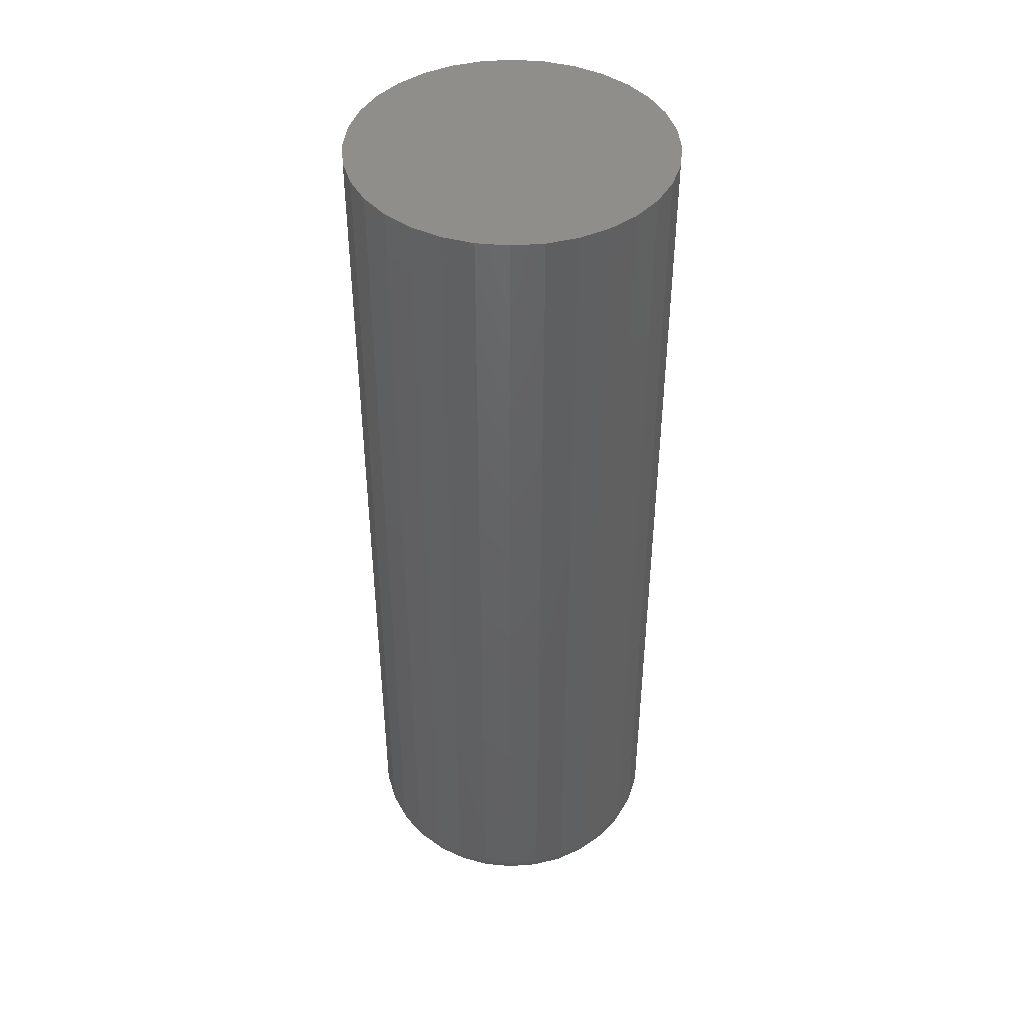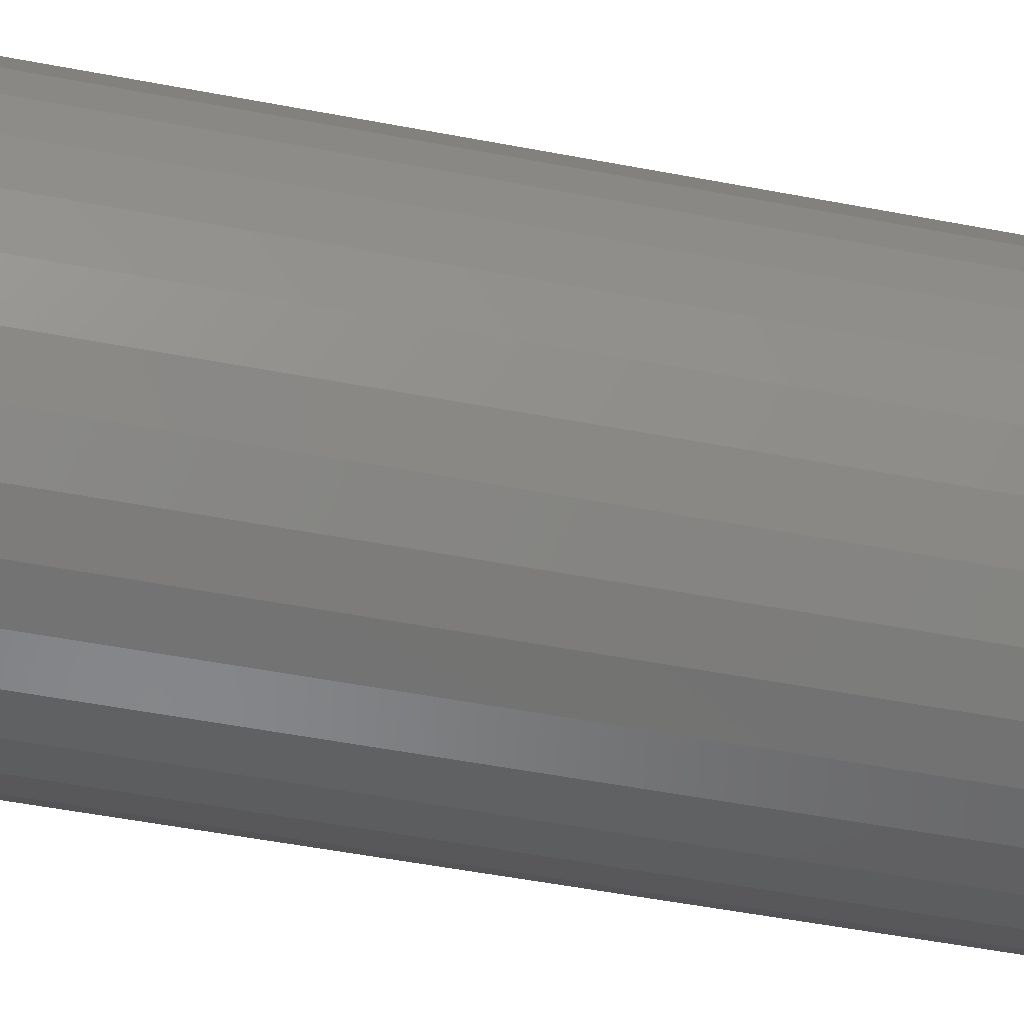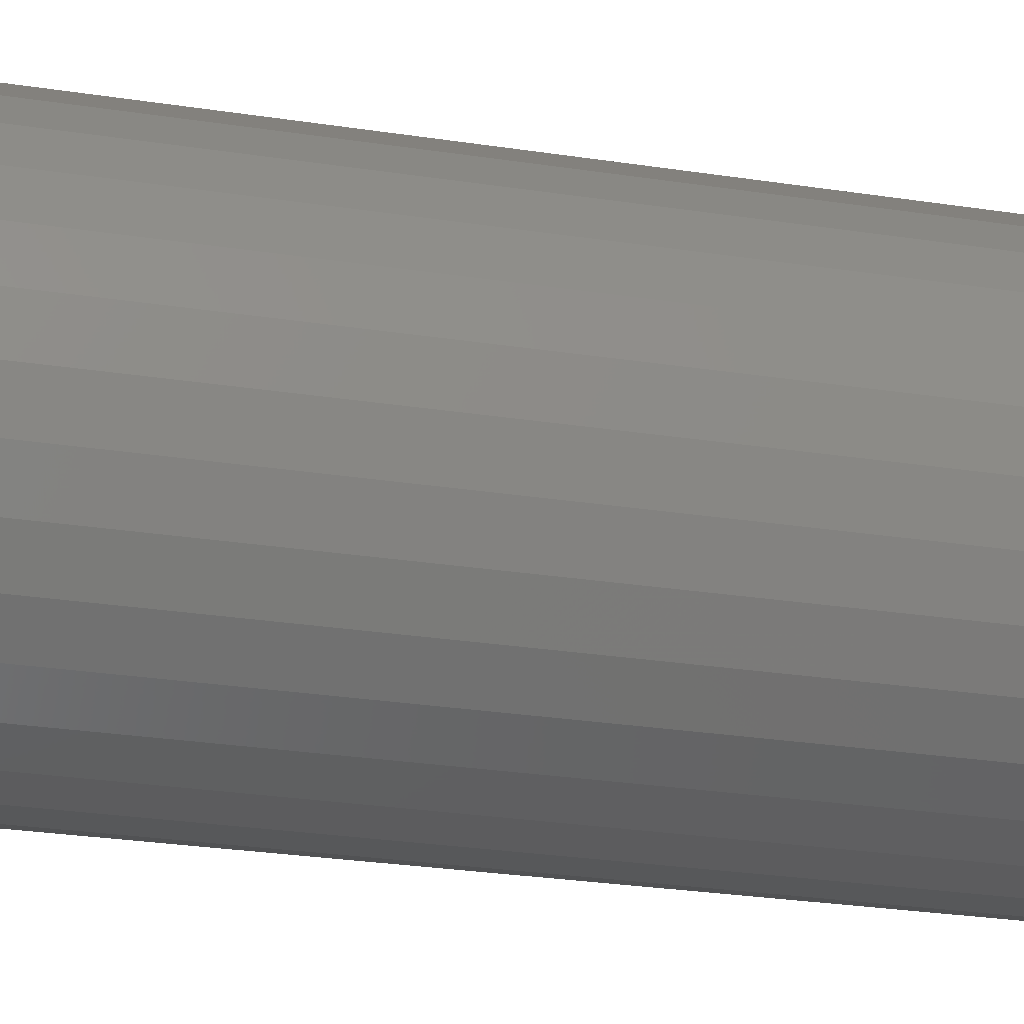
<metadata>
{"format":"stl","ext":"stl","renderer":"f3d","projection":"perspective","resolution":1024,"background":"white","views":[{"elev":43.6,"azim":101.9,"up":"+Z"},{"elev":-47.9,"azim":77.6,"up":"+Y"},{"elev":-24.3,"azim":-104.9,"up":"+Y"}]}
</metadata>
<code>
# stl→obj: 320 verts, 636 faces
v 0.001316 0.09507 0
v 0.01986 0.09324 0
v -0.01723 0.09324 0
v -0.03506 0.08783 0
v 0.0377 0.08783 0
v -0.0515 0.07904 0
v 0.05413 0.07904 0
v 0.0377 -0.08783 0
v -0.03506 -0.08783 0
v 0.05413 -0.07904 0
v -0.01723 -0.09324 0
v 0.01986 -0.09324 0
v 0.001316 -0.09507 0
v -0.0515 -0.07904 0
v -0.06591 -0.06722 0
v 0.06854 -0.06722 0
v -0.07773 -0.05282 0
v 0.08036 -0.05282 0
v -0.08651 -0.03638 0
v 0.08915 -0.03638 0
v -0.09192 -0.01855 0
v 0.09455 -0.01855 0
v -0.09375 -3.523e-17 0
v 0.09638 -2.793e-17 0
v -0.09192 0.01855 0
v 0.09455 0.01855 0
v -0.08651 0.03638 0
v 0.08915 0.03638 0
v -0.07773 0.05282 0
v 0.08036 0.05282 0
v -0.06591 0.06722 0
v 0.06854 0.06722 0
v 0.1276 -1.431e-16 0.03125
v 0.1276 0 0.75
v 0.1252 -0.02464 0.03125
v 0.1252 -0.02464 0.75
v 0.118 -0.04834 0.03125
v 0.118 -0.04834 0.75
v 0.1063 -0.07018 0.03125
v 0.1063 -0.07018 0.75
v 0.09063 -0.08932 0.03125
v 0.09063 -0.08932 0.75
v 0.07149 -0.105 0.03125
v 0.07149 -0.105 0.75
v 0.04965 -0.1167 0.03125
v 0.04965 -0.1167 0.75
v 0.02596 -0.1239 0.03125
v 0.02596 -0.1239 0.75
v 0.001316 -0.1263 0.03125
v 0.001316 -0.1263 0.75
v -0.02333 -0.1239 0.03125
v -0.02333 -0.1239 0.75
v -0.04702 -0.1167 0.03125
v -0.04702 -0.1167 0.75
v -0.06886 -0.105 0.03125
v -0.06886 -0.105 0.75
v -0.088 -0.08932 0.03125
v -0.088 -0.08932 0.75
v -0.1037 -0.07018 0.03125
v -0.1037 -0.07018 0.75
v -0.1154 -0.04834 0.03125
v -0.1154 -0.04834 0.75
v -0.1226 -0.02464 0.03125
v -0.1226 -0.02464 0.75
v -0.125 1.547e-17 0.03125
v -0.125 1.547e-17 0.75
v -0.1226 0.02464 0.03125
v -0.1226 0.02464 0.75
v -0.1154 0.04834 0.03125
v -0.1154 0.04834 0.75
v -0.1037 0.07018 0.03125
v -0.1037 0.07018 0.75
v -0.088 0.08932 0.03125
v -0.088 0.08932 0.75
v -0.06886 0.105 0.03125
v -0.06886 0.105 0.75
v -0.04702 0.1167 0.03125
v -0.04702 0.1167 0.75
v -0.02333 0.1239 0.03125
v -0.02333 0.1239 0.75
v 0.001316 0.1263 0.03125
v 0.001316 0.1263 0.75
v 0.02596 0.1239 0.03125
v 0.02596 0.1239 0.75
v 0.04965 0.1167 0.03125
v 0.04965 0.1167 0.75
v 0.07149 0.105 0.03125
v 0.07149 0.105 0.75
v 0.09063 0.08932 0.03125
v 0.09063 0.08932 0.75
v 0.1063 0.07018 0.03125
v 0.1063 0.07018 0.75
v 0.118 0.04834 0.03125
v 0.118 0.04834 0.75
v 0.1252 0.02464 0.03125
v 0.1252 0.02464 0.75
v -0.1244 -4.163e-17 0.02515
v -0.122 0.02453 0.02515
v -0.1226 -4.163e-17 0.01929
v -0.1202 0.02418 0.01929
v -0.1197 -4.163e-17 0.01389
v -0.1174 0.02362 0.01389
v -0.1158 -4.163e-17 0.009153
v -0.1136 0.02286 0.009153
v -0.1111 -4.163e-17 0.005267
v -0.109 0.02193 0.005267
v -0.1057 -3.469e-17 0.002379
v -0.1037 0.02088 0.002379
v -0.09985 -3.469e-17 0.0006005
v -0.0979 0.01974 0.0006005
v 0.1246 0.02453 0.02515
v 0.127 -8.327e-17 0.02515
v 0.1229 0.02418 0.01929
v 0.1253 -7.633e-17 0.01929
v 0.12 0.02362 0.01389
v 0.1224 -8.327e-17 0.01389
v 0.1162 0.02286 0.009153
v 0.1185 -7.633e-17 0.009153
v 0.1116 0.02193 0.005267
v 0.1137 -7.633e-17 0.005267
v 0.1063 0.02088 0.002379
v 0.1083 -8.327e-17 0.002379
v 0.1005 0.01974 0.0006005
v 0.1025 -7.633e-17 0.0006005
v 0.1175 0.04811 0.02515
v 0.1158 0.04743 0.01929
v 0.1132 0.04632 0.01389
v 0.1096 0.04484 0.009153
v 0.1052 0.04302 0.005267
v 0.1002 0.04096 0.002379
v 0.09478 0.03871 0.0006005
v 0.1058 0.06984 0.02515
v 0.1044 0.06886 0.01929
v 0.102 0.06725 0.01389
v 0.09873 0.06509 0.009153
v 0.0948 0.06246 0.005267
v 0.0903 0.05946 0.002379
v 0.08543 0.0562 0.0006005
v 0.09021 0.08889 0.02515
v 0.08895 0.08764 0.01929
v 0.08691 0.08559 0.01389
v 0.08416 0.08285 0.009153
v 0.08081 0.0795 0.005267
v 0.07699 0.07568 0.002379
v 0.07285 0.07153 0.0006005
v 0.07116 0.1045 0.02515
v 0.07017 0.103 0.01929
v 0.06857 0.1006 0.01389
v 0.06641 0.09742 0.009153
v 0.06378 0.09348 0.005267
v 0.06078 0.08899 0.002379
v 0.05752 0.08411 0.0006005
v 0.04942 0.1161 0.02515
v 0.04874 0.1145 0.01929
v 0.04764 0.1118 0.01389
v 0.04615 0.1082 0.009153
v 0.04434 0.1039 0.005267
v 0.04227 0.09888 0.002379
v 0.04003 0.09346 0.0006005
v 0.02584 0.1233 0.02515
v 0.02549 0.1216 0.01929
v 0.02493 0.1187 0.01389
v 0.02417 0.1149 0.009153
v 0.02325 0.1103 0.005267
v 0.0222 0.105 0.002379
v 0.02105 0.09922 0.0006005
v 0.001316 0.1257 0.02515
v 0.001316 0.1239 0.01929
v 0.001316 0.121 0.01389
v 0.001316 0.1172 0.009153
v 0.001316 0.1124 0.005267
v 0.001316 0.107 0.002379
v 0.001316 0.1012 0.0006005
v -0.02321 0.1233 0.02515
v -0.02286 0.1216 0.01929
v -0.0223 0.1187 0.01389
v -0.02154 0.1149 0.009153
v -0.02062 0.1103 0.005267
v -0.01956 0.105 0.002379
v -0.01842 0.09922 0.0006005
v -0.04679 0.1161 0.02515
v -0.04611 0.1145 0.01929
v -0.04501 0.1118 0.01389
v -0.04352 0.1082 0.009153
v -0.04171 0.1039 0.005267
v -0.03964 0.09888 0.002379
v -0.0374 0.09346 0.0006005
v -0.06853 0.1045 0.02515
v -0.06754 0.103 0.01929
v -0.06594 0.1006 0.01389
v -0.06378 0.09742 0.009153
v -0.06115 0.09348 0.005267
v -0.05814 0.08899 0.002379
v -0.05489 0.08411 0.0006005
v -0.08758 0.08889 0.02515
v -0.08632 0.08764 0.01929
v -0.08428 0.08559 0.01389
v -0.08153 0.08285 0.009153
v -0.07818 0.0795 0.005267
v -0.07436 0.07568 0.002379
v -0.07022 0.07153 0.0006005
v -0.1032 0.06984 0.02515
v -0.1017 0.06886 0.01929
v -0.09933 0.06725 0.01389
v -0.0961 0.06509 0.009153
v -0.09216 0.06246 0.005267
v -0.08767 0.05946 0.002379
v -0.0828 0.0562 0.0006005
v -0.1148 0.04811 0.02515
v -0.1132 0.04743 0.01929
v -0.1105 0.04632 0.01389
v -0.1069 0.04484 0.009153
v -0.1026 0.04302 0.005267
v -0.09756 0.04096 0.002379
v -0.09215 0.03871 0.0006005
v 0.1246 -0.02453 0.02515
v 0.1229 -0.02418 0.01929
v 0.12 -0.02362 0.01389
v 0.1162 -0.02286 0.009153
v 0.1116 -0.02193 0.005267
v 0.1063 -0.02088 0.002379
v 0.1005 -0.01974 0.0006005
v -0.122 -0.02453 0.02515
v -0.1202 -0.02418 0.01929
v -0.1174 -0.02362 0.01389
v -0.1136 -0.02286 0.009153
v -0.109 -0.02193 0.005267
v -0.1037 -0.02088 0.002379
v -0.0979 -0.01974 0.0006005
v -0.1148 -0.04811 0.02515
v -0.1132 -0.04743 0.01929
v -0.1105 -0.04632 0.01389
v -0.1069 -0.04484 0.009153
v -0.1026 -0.04302 0.005267
v -0.09756 -0.04096 0.002379
v -0.09215 -0.03871 0.0006005
v -0.1032 -0.06984 0.02515
v -0.1017 -0.06886 0.01929
v -0.09933 -0.06725 0.01389
v -0.0961 -0.06509 0.009153
v -0.09216 -0.06246 0.005267
v -0.08767 -0.05946 0.002379
v -0.0828 -0.0562 0.0006005
v -0.08758 -0.08889 0.02515
v -0.08632 -0.08764 0.01929
v -0.08428 -0.08559 0.01389
v -0.08153 -0.08285 0.009153
v -0.07818 -0.0795 0.005267
v -0.07436 -0.07568 0.002379
v -0.07022 -0.07153 0.0006005
v -0.06853 -0.1045 0.02515
v -0.06754 -0.103 0.01929
v -0.06594 -0.1006 0.01389
v -0.06378 -0.09742 0.009153
v -0.06115 -0.09348 0.005267
v -0.05814 -0.08899 0.002379
v -0.05489 -0.08411 0.0006005
v -0.04679 -0.1161 0.02515
v -0.04611 -0.1145 0.01929
v -0.04501 -0.1118 0.01389
v -0.04352 -0.1082 0.009153
v -0.04171 -0.1039 0.005267
v -0.03964 -0.09888 0.002379
v -0.0374 -0.09346 0.0006005
v -0.02321 -0.1233 0.02515
v -0.02286 -0.1216 0.01929
v -0.0223 -0.1187 0.01389
v -0.02154 -0.1149 0.009153
v -0.02062 -0.1103 0.005267
v -0.01956 -0.105 0.002379
v -0.01842 -0.09922 0.0006005
v 0.001316 -0.1257 0.02515
v 0.001316 -0.1239 0.01929
v 0.001316 -0.121 0.01389
v 0.001316 -0.1172 0.009153
v 0.001316 -0.1124 0.005267
v 0.001316 -0.107 0.002379
v 0.001316 -0.1012 0.0006005
v 0.02584 -0.1233 0.02515
v 0.02549 -0.1216 0.01929
v 0.02493 -0.1187 0.01389
v 0.02417 -0.1149 0.009153
v 0.02325 -0.1103 0.005267
v 0.0222 -0.105 0.002379
v 0.02105 -0.09922 0.0006005
v 0.04942 -0.1161 0.02515
v 0.04874 -0.1145 0.01929
v 0.04764 -0.1118 0.01389
v 0.04615 -0.1082 0.009153
v 0.04434 -0.1039 0.005267
v 0.04227 -0.09888 0.002379
v 0.04003 -0.09346 0.0006005
v 0.07116 -0.1045 0.02515
v 0.07017 -0.103 0.01929
v 0.06857 -0.1006 0.01389
v 0.06641 -0.09742 0.009153
v 0.06378 -0.09348 0.005267
v 0.06078 -0.08899 0.002379
v 0.05752 -0.08411 0.0006005
v 0.09021 -0.08889 0.02515
v 0.08895 -0.08764 0.01929
v 0.08691 -0.08559 0.01389
v 0.08416 -0.08285 0.009153
v 0.08081 -0.0795 0.005267
v 0.07699 -0.07568 0.002379
v 0.07285 -0.07153 0.0006005
v 0.1058 -0.06984 0.02515
v 0.1044 -0.06886 0.01929
v 0.102 -0.06725 0.01389
v 0.09873 -0.06509 0.009153
v 0.0948 -0.06246 0.005267
v 0.0903 -0.05946 0.002379
v 0.08543 -0.0562 0.0006005
v 0.1175 -0.04811 0.02515
v 0.1158 -0.04743 0.01929
v 0.1132 -0.04632 0.01389
v 0.1096 -0.04484 0.009153
v 0.1052 -0.04302 0.005267
v 0.1002 -0.04096 0.002379
v 0.09478 -0.03871 0.0006005
f 1 2 3
f 4 3 2
f 5 4 2
f 6 4 5
f 7 6 5
f 8 9 10
f 11 9 8
f 12 11 8
f 13 11 12
f 9 14 10
f 10 14 15
f 10 15 16
f 16 15 17
f 16 17 18
f 18 17 19
f 18 19 20
f 20 19 21
f 20 21 22
f 22 21 23
f 22 23 24
f 24 23 25
f 24 25 26
f 26 25 27
f 26 27 28
f 28 27 29
f 28 29 30
f 30 29 31
f 30 31 32
f 32 31 6
f 32 6 7
f 33 34 35
f 35 34 36
f 35 36 37
f 37 36 38
f 37 38 39
f 39 38 40
f 39 40 41
f 41 40 42
f 41 42 43
f 43 42 44
f 43 44 45
f 45 44 46
f 45 46 47
f 47 46 48
f 47 48 49
f 49 48 50
f 49 50 51
f 51 50 52
f 51 52 53
f 53 52 54
f 53 54 55
f 55 54 56
f 55 56 57
f 57 56 58
f 57 58 59
f 59 58 60
f 59 60 61
f 61 60 62
f 61 62 63
f 63 62 64
f 63 64 65
f 65 64 66
f 65 66 67
f 67 66 68
f 67 68 69
f 69 68 70
f 69 70 71
f 71 70 72
f 71 72 73
f 73 72 74
f 73 74 75
f 75 74 76
f 75 76 77
f 77 76 78
f 77 78 79
f 79 78 80
f 79 80 81
f 81 80 82
f 81 82 83
f 83 82 84
f 83 84 85
f 85 84 86
f 85 86 87
f 87 86 88
f 87 88 89
f 89 88 90
f 89 90 91
f 91 90 92
f 91 92 93
f 93 92 94
f 93 94 95
f 95 94 96
f 95 96 33
f 33 96 34
f 65 67 97
f 97 67 98
f 97 98 99
f 99 98 100
f 99 100 101
f 101 100 102
f 101 102 103
f 103 102 104
f 103 104 105
f 105 104 106
f 105 106 107
f 107 106 108
f 107 108 109
f 109 108 110
f 109 110 23
f 23 110 25
f 95 33 111
f 111 33 112
f 111 112 113
f 113 112 114
f 113 114 115
f 115 114 116
f 115 116 117
f 117 116 118
f 117 118 119
f 119 118 120
f 119 120 121
f 121 120 122
f 121 122 123
f 123 122 124
f 123 124 26
f 26 124 24
f 93 95 125
f 125 95 111
f 125 111 126
f 126 111 113
f 126 113 127
f 127 113 115
f 127 115 128
f 128 115 117
f 128 117 129
f 129 117 119
f 129 119 130
f 130 119 121
f 130 121 131
f 131 121 123
f 131 123 28
f 28 123 26
f 91 93 132
f 132 93 125
f 132 125 133
f 133 125 126
f 133 126 134
f 134 126 127
f 134 127 135
f 135 127 128
f 135 128 136
f 136 128 129
f 136 129 137
f 137 129 130
f 137 130 138
f 138 130 131
f 138 131 30
f 30 131 28
f 89 91 139
f 139 91 132
f 139 132 140
f 140 132 133
f 140 133 141
f 141 133 134
f 141 134 142
f 142 134 135
f 142 135 143
f 143 135 136
f 143 136 144
f 144 136 137
f 144 137 145
f 145 137 138
f 145 138 32
f 32 138 30
f 87 89 146
f 146 89 139
f 146 139 147
f 147 139 140
f 147 140 148
f 148 140 141
f 148 141 149
f 149 141 142
f 149 142 150
f 150 142 143
f 150 143 151
f 151 143 144
f 151 144 152
f 152 144 145
f 152 145 7
f 7 145 32
f 85 87 153
f 153 87 146
f 153 146 154
f 154 146 147
f 154 147 155
f 155 147 148
f 155 148 156
f 156 148 149
f 156 149 157
f 157 149 150
f 157 150 158
f 158 150 151
f 158 151 159
f 159 151 152
f 159 152 5
f 5 152 7
f 83 85 160
f 160 85 153
f 160 153 161
f 161 153 154
f 161 154 162
f 162 154 155
f 162 155 163
f 163 155 156
f 163 156 164
f 164 156 157
f 164 157 165
f 165 157 158
f 165 158 166
f 166 158 159
f 166 159 2
f 2 159 5
f 81 83 167
f 167 83 160
f 167 160 168
f 168 160 161
f 168 161 169
f 169 161 162
f 169 162 170
f 170 162 163
f 170 163 171
f 171 163 164
f 171 164 172
f 172 164 165
f 172 165 173
f 173 165 166
f 173 166 1
f 1 166 2
f 79 81 174
f 174 81 167
f 174 167 175
f 175 167 168
f 175 168 176
f 176 168 169
f 176 169 177
f 177 169 170
f 177 170 178
f 178 170 171
f 178 171 179
f 179 171 172
f 179 172 180
f 180 172 173
f 180 173 3
f 3 173 1
f 77 79 181
f 181 79 174
f 181 174 182
f 182 174 175
f 182 175 183
f 183 175 176
f 183 176 184
f 184 176 177
f 184 177 185
f 185 177 178
f 185 178 186
f 186 178 179
f 186 179 187
f 187 179 180
f 187 180 4
f 4 180 3
f 75 77 188
f 188 77 181
f 188 181 189
f 189 181 182
f 189 182 190
f 190 182 183
f 190 183 191
f 191 183 184
f 191 184 192
f 192 184 185
f 192 185 193
f 193 185 186
f 193 186 194
f 194 186 187
f 194 187 6
f 6 187 4
f 73 75 195
f 195 75 188
f 195 188 196
f 196 188 189
f 196 189 197
f 197 189 190
f 197 190 198
f 198 190 191
f 198 191 199
f 199 191 192
f 199 192 200
f 200 192 193
f 200 193 201
f 201 193 194
f 201 194 31
f 31 194 6
f 71 73 202
f 202 73 195
f 202 195 203
f 203 195 196
f 203 196 204
f 204 196 197
f 204 197 205
f 205 197 198
f 205 198 206
f 206 198 199
f 206 199 207
f 207 199 200
f 207 200 208
f 208 200 201
f 208 201 29
f 29 201 31
f 69 71 209
f 209 71 202
f 209 202 210
f 210 202 203
f 210 203 211
f 211 203 204
f 211 204 212
f 212 204 205
f 212 205 213
f 213 205 206
f 213 206 214
f 214 206 207
f 214 207 215
f 215 207 208
f 215 208 27
f 27 208 29
f 67 69 98
f 98 69 209
f 98 209 100
f 100 209 210
f 100 210 102
f 102 210 211
f 102 211 104
f 104 211 212
f 104 212 106
f 106 212 213
f 106 213 108
f 108 213 214
f 108 214 110
f 110 214 215
f 110 215 25
f 25 215 27
f 33 35 112
f 112 35 216
f 112 216 114
f 114 216 217
f 114 217 116
f 116 217 218
f 116 218 118
f 118 218 219
f 118 219 120
f 120 219 220
f 120 220 122
f 122 220 221
f 122 221 124
f 124 221 222
f 124 222 24
f 24 222 22
f 63 65 223
f 223 65 97
f 223 97 224
f 224 97 99
f 224 99 225
f 225 99 101
f 225 101 226
f 226 101 103
f 226 103 227
f 227 103 105
f 227 105 228
f 228 105 107
f 228 107 229
f 229 107 109
f 229 109 21
f 21 109 23
f 61 63 230
f 230 63 223
f 230 223 231
f 231 223 224
f 231 224 232
f 232 224 225
f 232 225 233
f 233 225 226
f 233 226 234
f 234 226 227
f 234 227 235
f 235 227 228
f 235 228 236
f 236 228 229
f 236 229 19
f 19 229 21
f 59 61 237
f 237 61 230
f 237 230 238
f 238 230 231
f 238 231 239
f 239 231 232
f 239 232 240
f 240 232 233
f 240 233 241
f 241 233 234
f 241 234 242
f 242 234 235
f 242 235 243
f 243 235 236
f 243 236 17
f 17 236 19
f 57 59 244
f 244 59 237
f 244 237 245
f 245 237 238
f 245 238 246
f 246 238 239
f 246 239 247
f 247 239 240
f 247 240 248
f 248 240 241
f 248 241 249
f 249 241 242
f 249 242 250
f 250 242 243
f 250 243 15
f 15 243 17
f 55 57 251
f 251 57 244
f 251 244 252
f 252 244 245
f 252 245 253
f 253 245 246
f 253 246 254
f 254 246 247
f 254 247 255
f 255 247 248
f 255 248 256
f 256 248 249
f 256 249 257
f 257 249 250
f 257 250 14
f 14 250 15
f 53 55 258
f 258 55 251
f 258 251 259
f 259 251 252
f 259 252 260
f 260 252 253
f 260 253 261
f 261 253 254
f 261 254 262
f 262 254 255
f 262 255 263
f 263 255 256
f 263 256 264
f 264 256 257
f 264 257 9
f 9 257 14
f 51 53 265
f 265 53 258
f 265 258 266
f 266 258 259
f 266 259 267
f 267 259 260
f 267 260 268
f 268 260 261
f 268 261 269
f 269 261 262
f 269 262 270
f 270 262 263
f 270 263 271
f 271 263 264
f 271 264 11
f 11 264 9
f 49 51 272
f 272 51 265
f 272 265 273
f 273 265 266
f 273 266 274
f 274 266 267
f 274 267 275
f 275 267 268
f 275 268 276
f 276 268 269
f 276 269 277
f 277 269 270
f 277 270 278
f 278 270 271
f 278 271 13
f 13 271 11
f 47 49 279
f 279 49 272
f 279 272 280
f 280 272 273
f 280 273 281
f 281 273 274
f 281 274 282
f 282 274 275
f 282 275 283
f 283 275 276
f 283 276 284
f 284 276 277
f 284 277 285
f 285 277 278
f 285 278 12
f 12 278 13
f 45 47 286
f 286 47 279
f 286 279 287
f 287 279 280
f 287 280 288
f 288 280 281
f 288 281 289
f 289 281 282
f 289 282 290
f 290 282 283
f 290 283 291
f 291 283 284
f 291 284 292
f 292 284 285
f 292 285 8
f 8 285 12
f 43 45 293
f 293 45 286
f 293 286 294
f 294 286 287
f 294 287 295
f 295 287 288
f 295 288 296
f 296 288 289
f 296 289 297
f 297 289 290
f 297 290 298
f 298 290 291
f 298 291 299
f 299 291 292
f 299 292 10
f 10 292 8
f 41 43 300
f 300 43 293
f 300 293 301
f 301 293 294
f 301 294 302
f 302 294 295
f 302 295 303
f 303 295 296
f 303 296 304
f 304 296 297
f 304 297 305
f 305 297 298
f 305 298 306
f 306 298 299
f 306 299 16
f 16 299 10
f 39 41 307
f 307 41 300
f 307 300 308
f 308 300 301
f 308 301 309
f 309 301 302
f 309 302 310
f 310 302 303
f 310 303 311
f 311 303 304
f 311 304 312
f 312 304 305
f 312 305 313
f 313 305 306
f 313 306 18
f 18 306 16
f 37 39 314
f 314 39 307
f 314 307 315
f 315 307 308
f 315 308 316
f 316 308 309
f 316 309 317
f 317 309 310
f 317 310 318
f 318 310 311
f 318 311 319
f 319 311 312
f 319 312 320
f 320 312 313
f 320 313 20
f 20 313 18
f 35 37 216
f 216 37 314
f 216 314 217
f 217 314 315
f 217 315 218
f 218 315 316
f 218 316 219
f 219 316 317
f 219 317 220
f 220 317 318
f 220 318 221
f 221 318 319
f 221 319 222
f 222 319 320
f 222 320 22
f 22 320 20
f 80 84 82
f 84 80 78
f 84 78 86
f 86 78 76
f 86 76 88
f 44 54 46
f 46 54 52
f 46 52 48
f 48 52 50
f 88 76 90
f 90 76 74
f 90 74 92
f 92 74 72
f 92 72 94
f 94 72 70
f 94 70 96
f 96 70 68
f 96 68 34
f 34 68 66
f 34 66 36
f 36 66 64
f 36 64 38
f 38 64 62
f 38 62 40
f 40 62 60
f 40 60 42
f 42 60 58
f 42 58 44
f 44 58 56
f 44 56 54

</code>
